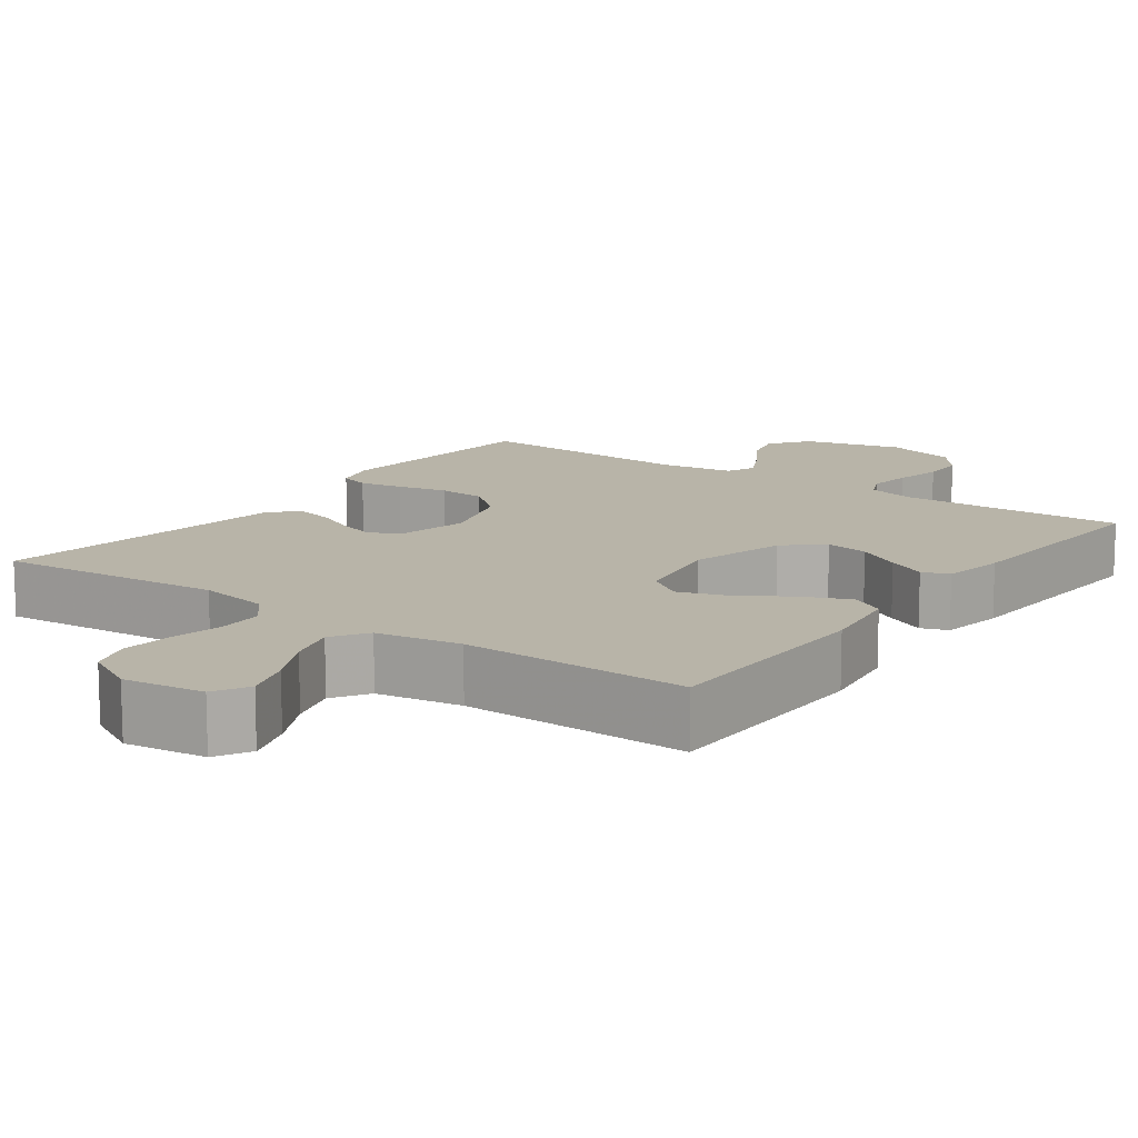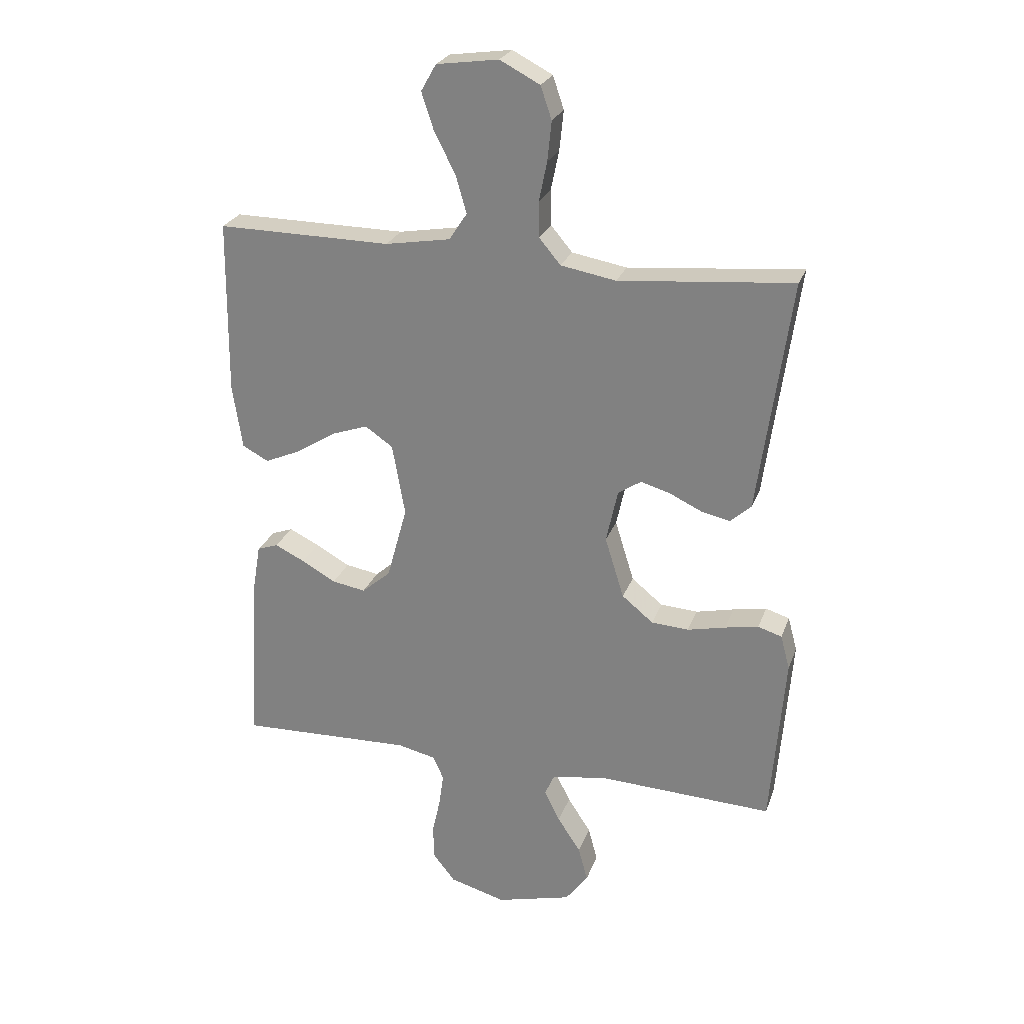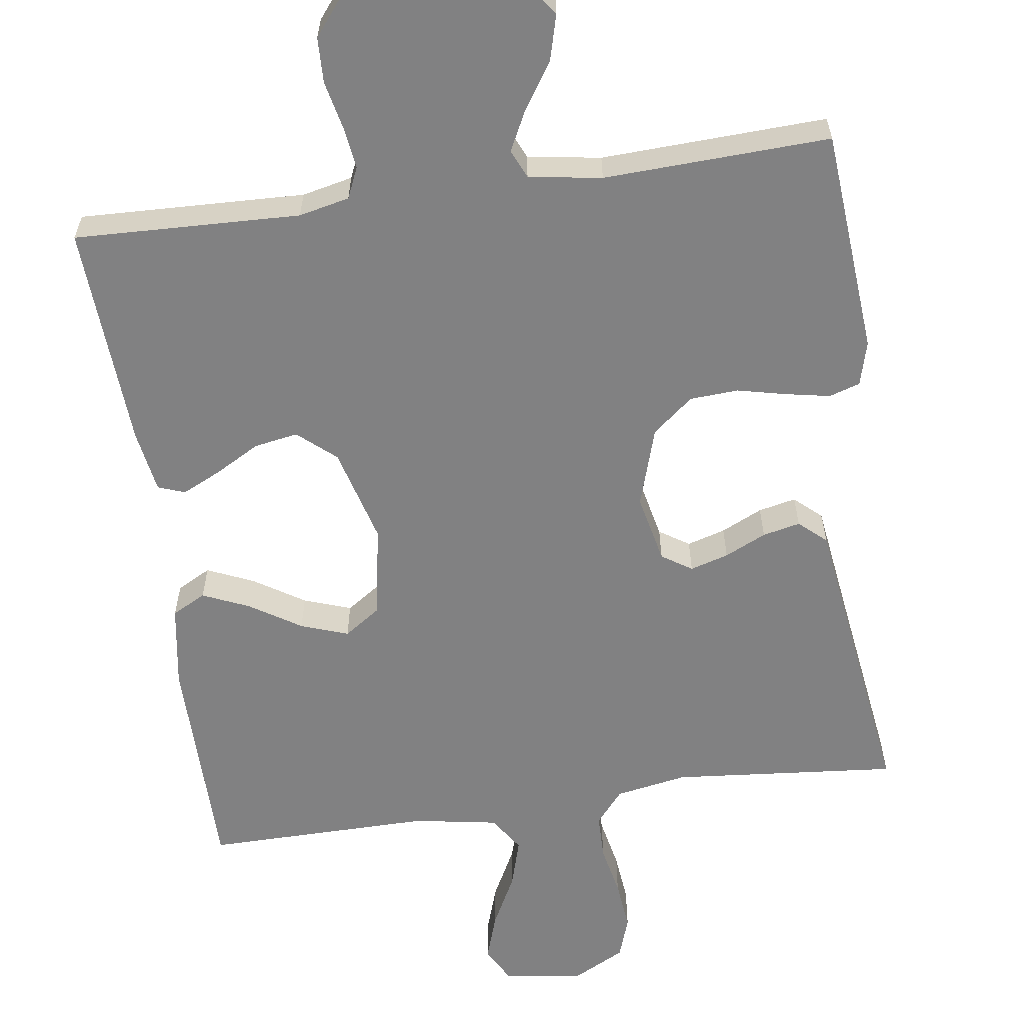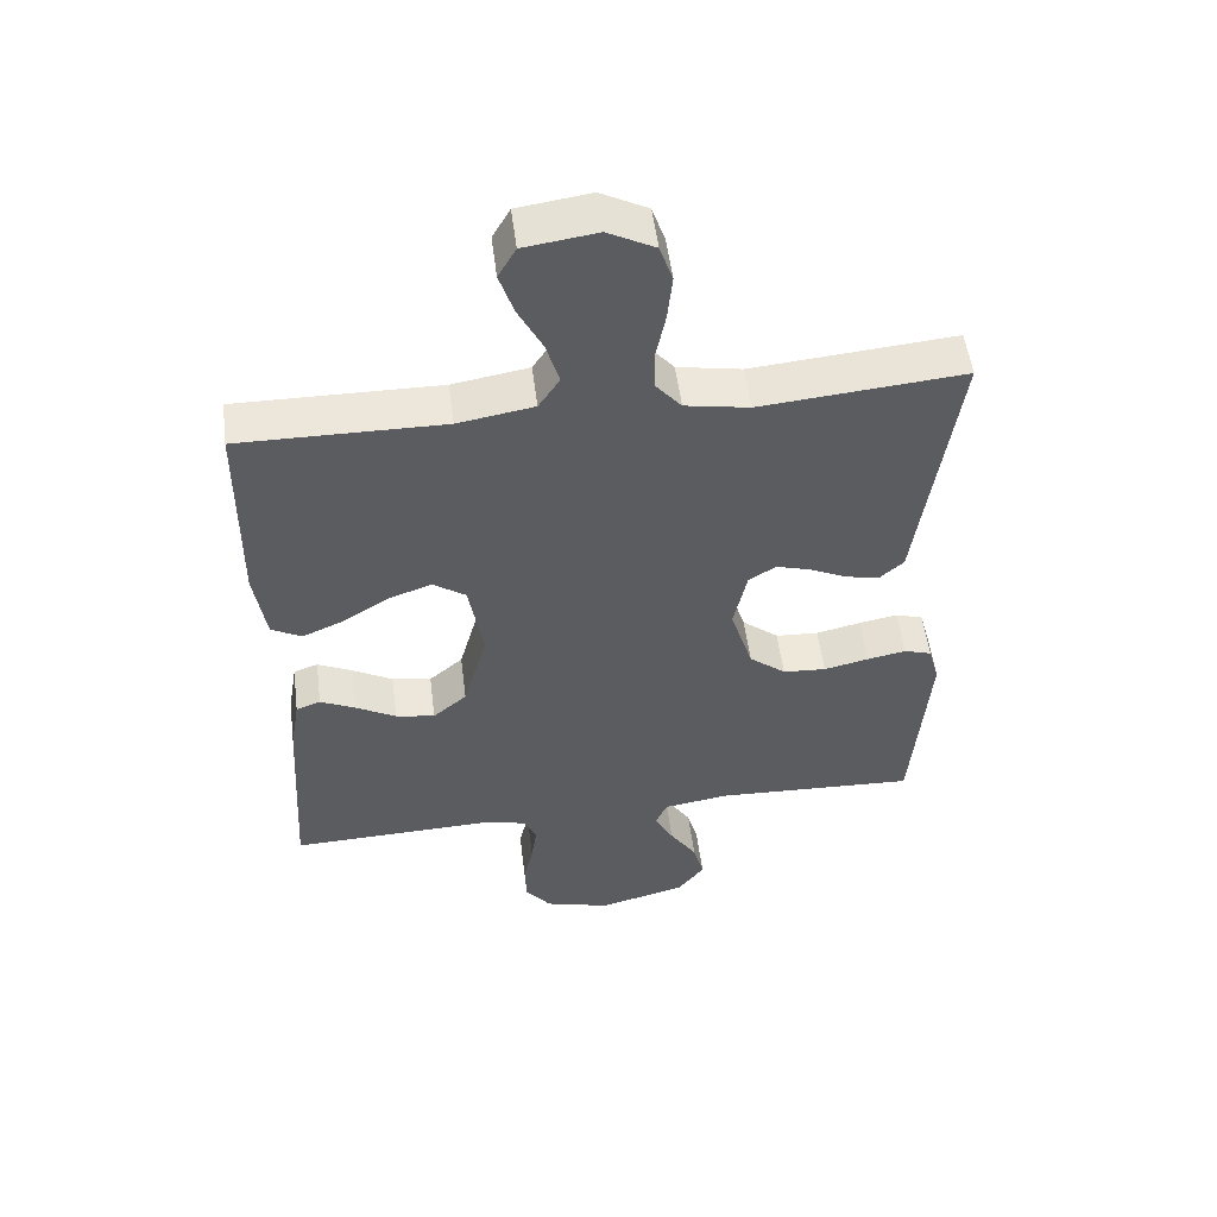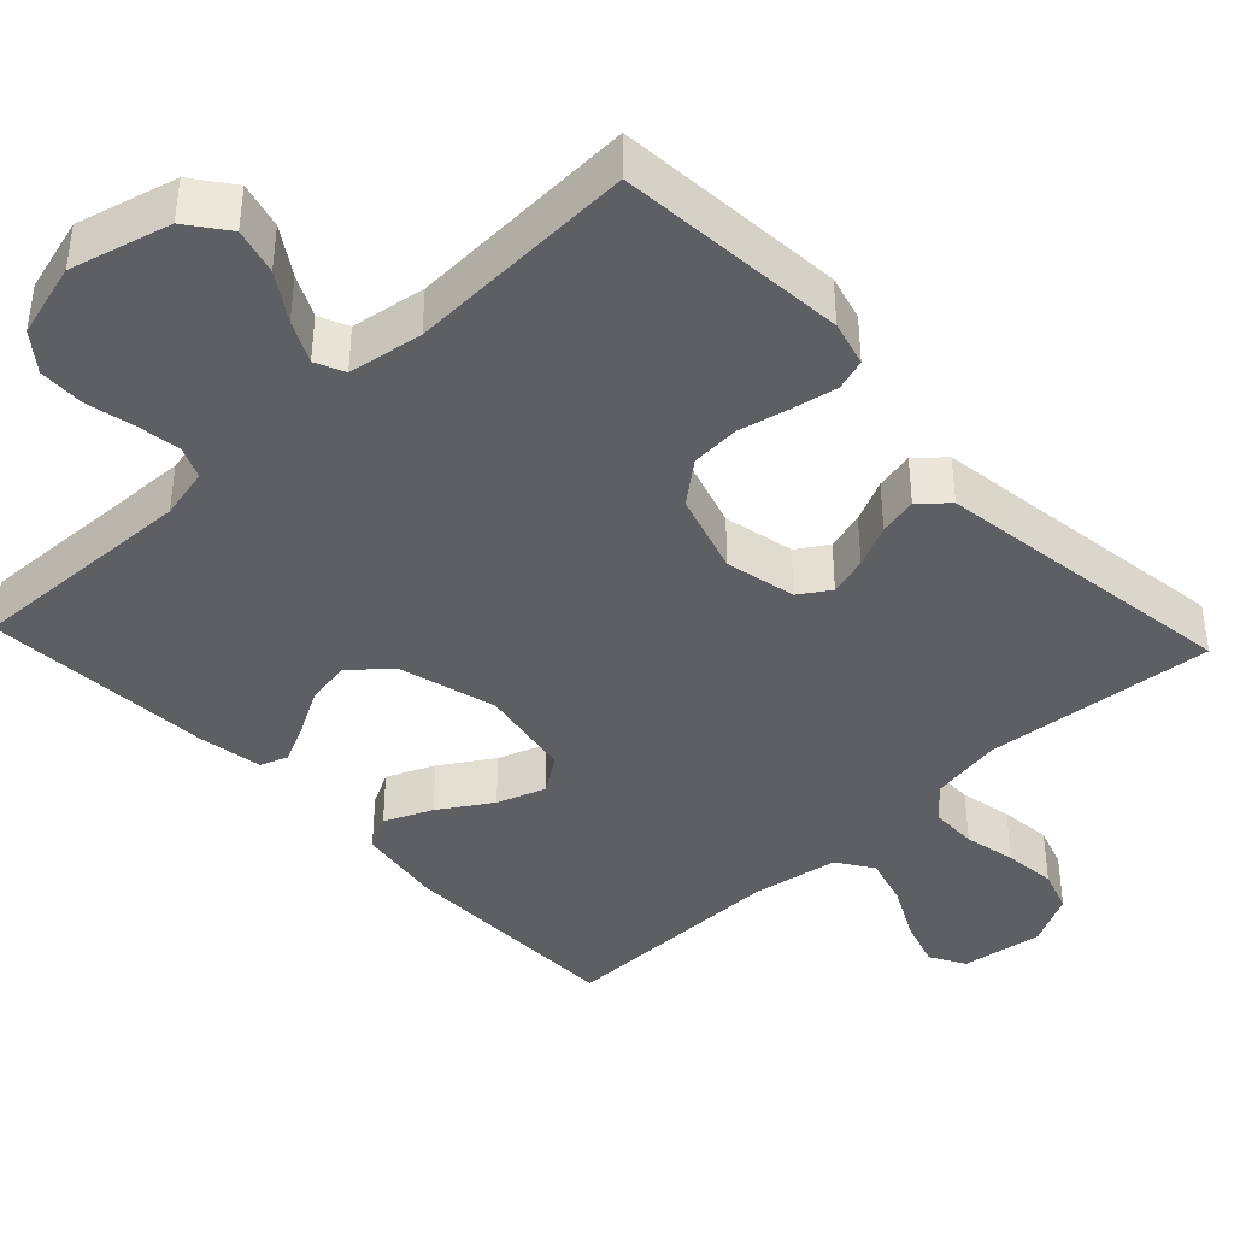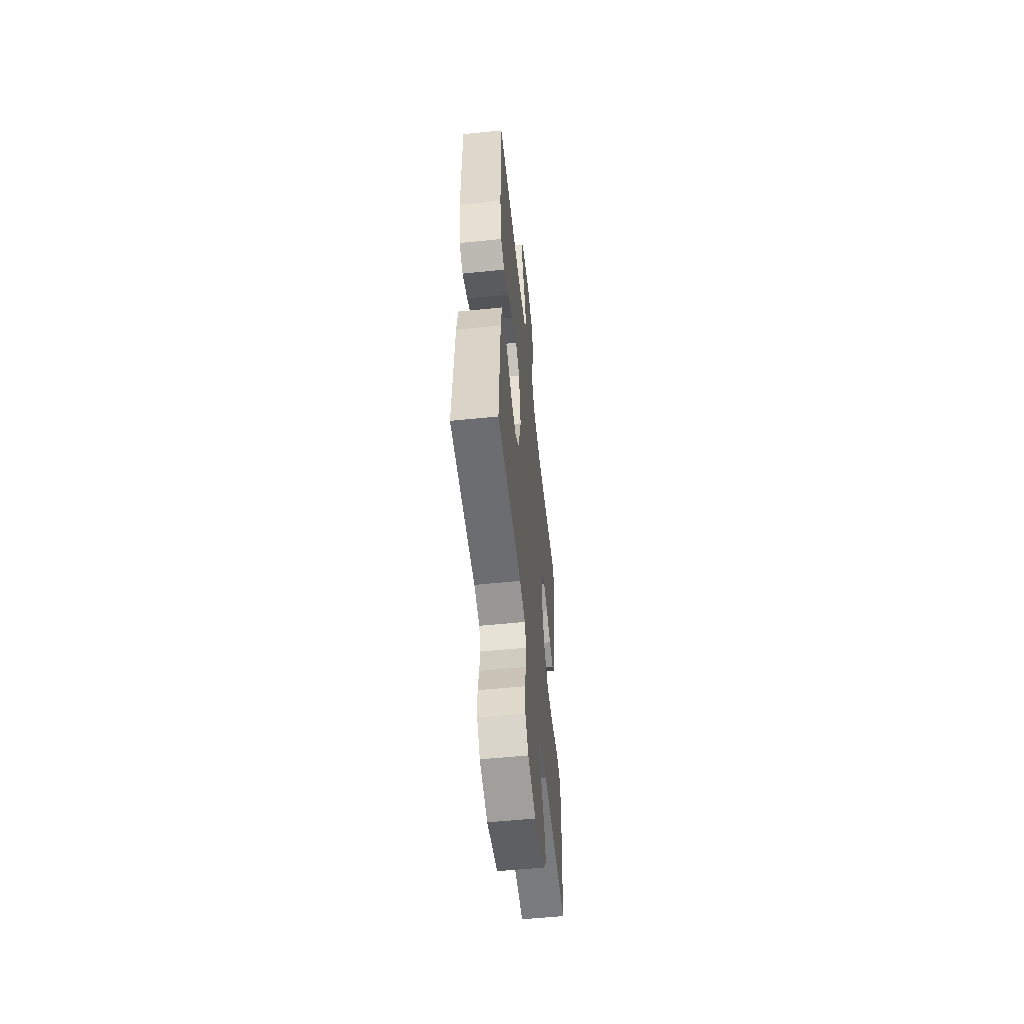
<metadata>
{"format":"obj","ext":"obj","renderer":"f3d","projection":"perspective","resolution":1024,"background":"white","views":[{"elev":13.0,"azim":36.0,"up":"+Y"},{"elev":25.4,"azim":-162.7,"up":"+Z"},{"elev":-60.5,"azim":-172.0,"up":"+Y"},{"elev":53.0,"azim":172.8,"up":"+Z"},{"elev":-40.8,"azim":-136.7,"up":"+Y"},{"elev":-55.9,"azim":96.1,"up":"+Z"}]}
</metadata>
<code>
v 0.5 0.07 0.5
v 0.503 0.07 0.2
v 0.486 0.07 0.089
v 0.441 0.07 0.065
v 0.379 0.07 0.092
v 0.311 0.07 0.135
v 0.248 0.07 0.157
v 0.2 0.07 0.124
v 0.178 0.07 0
v 0.213 0.07 -0.128
v 0.263 0.07 -0.171
v 0.321 0.07 -0.161
v 0.38 0.07 -0.128
v 0.432 0.07 -0.103
v 0.468 0.07 -0.116
v 0.482 0.07 -0.2
v 0.5 0.07 -0.5
v 0.2 0.07 -0.49
v 0.133 0.07 -0.505
v 0.115 0.07 -0.546
v 0.123 0.07 -0.603
v 0.137 0.07 -0.666
v 0.135 0.07 -0.726
v 0.097 0.07 -0.774
v 0 0.07 -0.801
v -0.13 0.07 -0.767
v -0.169 0.07 -0.715
v -0.153 0.07 -0.655
v -0.113 0.07 -0.594
v -0.086 0.07 -0.54
v -0.103 0.07 -0.502
v -0.2 0.07 -0.487
v -0.5 0.07 -0.5
v -0.524 0.07 -0.2
v -0.508 0.07 -0.141
v -0.467 0.07 -0.128
v -0.409 0.07 -0.139
v -0.343 0.07 -0.154
v -0.279 0.07 -0.15
v -0.225 0.07 -0.106
v -0.192 0.07 0
v -0.212 0.07 0.092
v -0.252 0.07 0.118
v -0.303 0.07 0.103
v -0.358 0.07 0.077
v -0.408 0.07 0.066
v -0.444 0.07 0.098
v -0.458 0.07 0.2
v -0.5 0.07 0.5
v -0.2 0.07 0.473
v -0.105 0.07 0.49
v -0.068 0.07 0.534
v -0.067 0.07 0.595
v -0.081 0.07 0.663
v -0.088 0.07 0.731
v -0.069 0.07 0.787
v 0 0.07 0.823
v 0.107 0.07 0.808
v 0.133 0.07 0.762
v 0.112 0.07 0.698
v 0.076 0.07 0.628
v 0.057 0.07 0.563
v 0.088 0.07 0.516
v 0.2 0.07 0.497
v 0.5 0 0.5
v 0.503 0 0.2
v 0.486 0 0.089
v 0.441 0 0.065
v 0.379 0 0.092
v 0.311 0 0.135
v 0.248 0 0.157
v 0.2 0 0.124
v 0.178 0 0
v 0.213 0 -0.128
v 0.263 0 -0.171
v 0.321 0 -0.161
v 0.38 0 -0.128
v 0.432 0 -0.103
v 0.468 0 -0.116
v 0.482 0 -0.2
v 0.5 0 -0.5
v 0.2 0 -0.49
v 0.133 0 -0.505
v 0.115 0 -0.546
v 0.123 0 -0.603
v 0.137 0 -0.666
v 0.135 0 -0.726
v 0.097 0 -0.774
v 0 0 -0.801
v -0.13 0 -0.767
v -0.169 0 -0.715
v -0.153 0 -0.655
v -0.113 0 -0.594
v -0.086 0 -0.54
v -0.103 0 -0.502
v -0.2 0 -0.487
v -0.5 0 -0.5
v -0.524 0 -0.2
v -0.508 0 -0.141
v -0.467 0 -0.128
v -0.409 0 -0.139
v -0.343 0 -0.154
v -0.279 0 -0.15
v -0.225 0 -0.106
v -0.192 0 0
v -0.212 0 0.092
v -0.252 0 0.118
v -0.303 0 0.103
v -0.358 0 0.077
v -0.408 0 0.066
v -0.444 0 0.098
v -0.458 0 0.2
v -0.5 0 0.5
v -0.2 0 0.473
v -0.105 0 0.49
v -0.068 0 0.534
v -0.067 0 0.595
v -0.081 0 0.663
v -0.088 0 0.731
v -0.069 0 0.787
v 0 0 0.823
v 0.107 0 0.808
v 0.133 0 0.762
v 0.112 0 0.698
v 0.076 0 0.628
v 0.057 0 0.563
v 0.088 0 0.516
v 0.2 0 0.497
f 58 59 60 61
f 58 61 62
f 57 58 62
f 56 57 62
f 53 54 55 56
f 53 56 62
f 52 53 62 63
f 48 49 50
f 48 50 51
f 47 48 51
f 44 45 46 47
f 43 44 47 51
f 42 43 51 52
f 35 36 37 38
f 33 34 35 38
f 32 33 38 39
f 31 32 39 40
f 26 27 28 29
f 26 29 30
f 25 26 30
f 24 25 30
f 21 22 23 24
f 20 21 24 30
f 19 20 30 31
f 15 16 17 18
f 12 13 14 15
f 12 15 18 19
f 3 4 5 6
f 3 6 7
f 64 1 2 3
f 64 3 7
f 63 64 7 8
f 41 42 52 63
f 41 63 8 9
f 40 41 9 10
f 31 40 10 11
f 11 12 19 31
f 125 124 123 122
f 126 125 122
f 126 122 121
f 126 121 120
f 120 119 118 117
f 126 120 117
f 127 126 117 116
f 114 113 112
f 115 114 112
f 115 112 111
f 111 110 109 108
f 115 111 108 107
f 116 115 107 106
f 102 101 100 99
f 102 99 98 97
f 103 102 97 96
f 104 103 96 95
f 93 92 91 90
f 94 93 90
f 94 90 89
f 94 89 88
f 88 87 86 85
f 94 88 85 84
f 95 94 84 83
f 82 81 80 79
f 79 78 77 76
f 83 82 79 76
f 70 69 68 67
f 71 70 67
f 67 66 65 128
f 71 67 128
f 72 71 128 127
f 127 116 106 105
f 73 72 127 105
f 74 73 105 104
f 75 74 104 95
f 95 83 76 75
f 1 65 66 2
f 2 66 67 3
f 3 67 68 4
f 4 68 69 5
f 5 69 70 6
f 6 70 71 7
f 7 71 72 8
f 8 72 73 9
f 9 73 74 10
f 10 74 75 11
f 11 75 76 12
f 12 76 77 13
f 13 77 78 14
f 14 78 79 15
f 15 79 80 16
f 16 80 81 17
f 17 81 82 18
f 18 82 83 19
f 19 83 84 20
f 20 84 85 21
f 21 85 86 22
f 22 86 87 23
f 23 87 88 24
f 24 88 89 25
f 25 89 90 26
f 26 90 91 27
f 27 91 92 28
f 28 92 93 29
f 29 93 94 30
f 30 94 95 31
f 31 95 96 32
f 32 96 97 33
f 33 97 98 34
f 34 98 99 35
f 35 99 100 36
f 36 100 101 37
f 37 101 102 38
f 38 102 103 39
f 39 103 104 40
f 40 104 105 41
f 41 105 106 42
f 42 106 107 43
f 43 107 108 44
f 44 108 109 45
f 45 109 110 46
f 46 110 111 47
f 47 111 112 48
f 48 112 113 49
f 49 113 114 50
f 50 114 115 51
f 51 115 116 52
f 52 116 117 53
f 53 117 118 54
f 54 118 119 55
f 55 119 120 56
f 56 120 121 57
f 57 121 122 58
f 58 122 123 59
f 59 123 124 60
f 60 124 125 61
f 61 125 126 62
f 62 126 127 63
f 63 127 128 64
f 64 128 65 1

</code>
